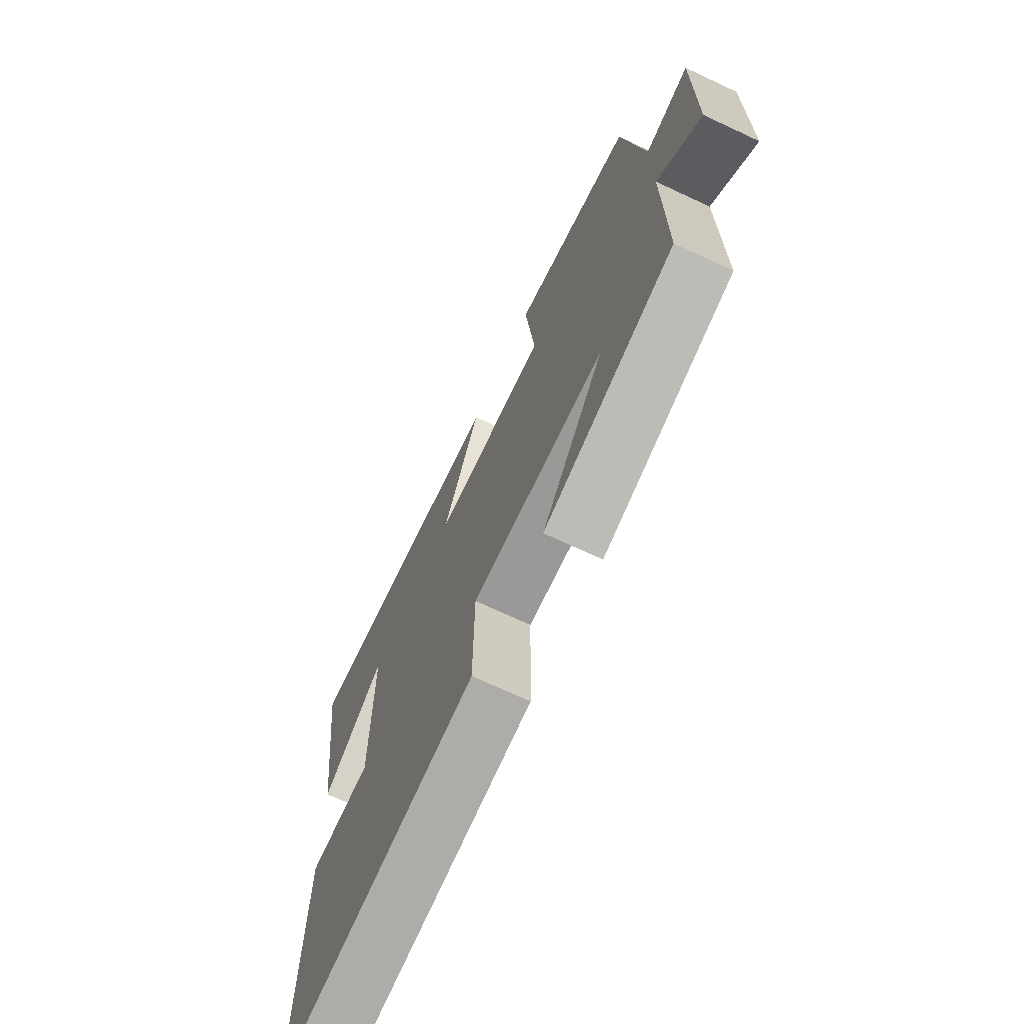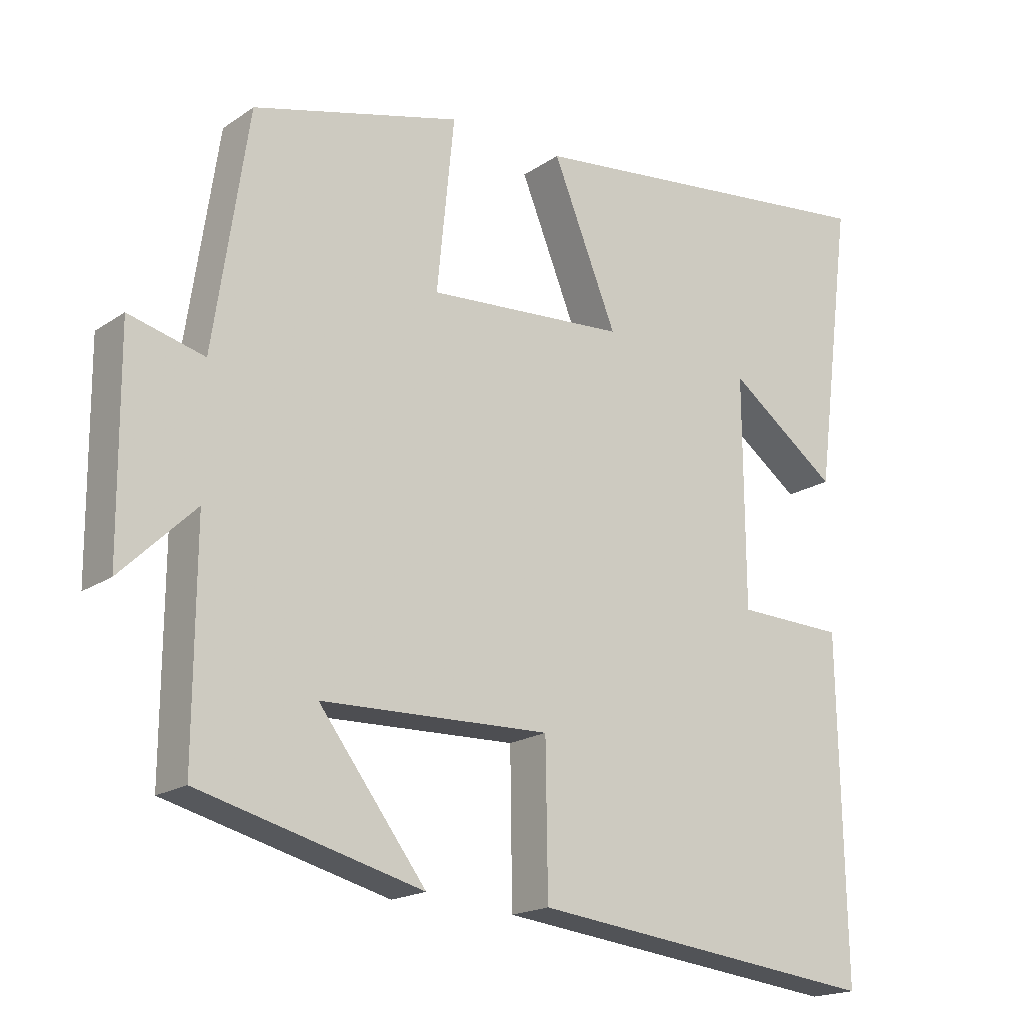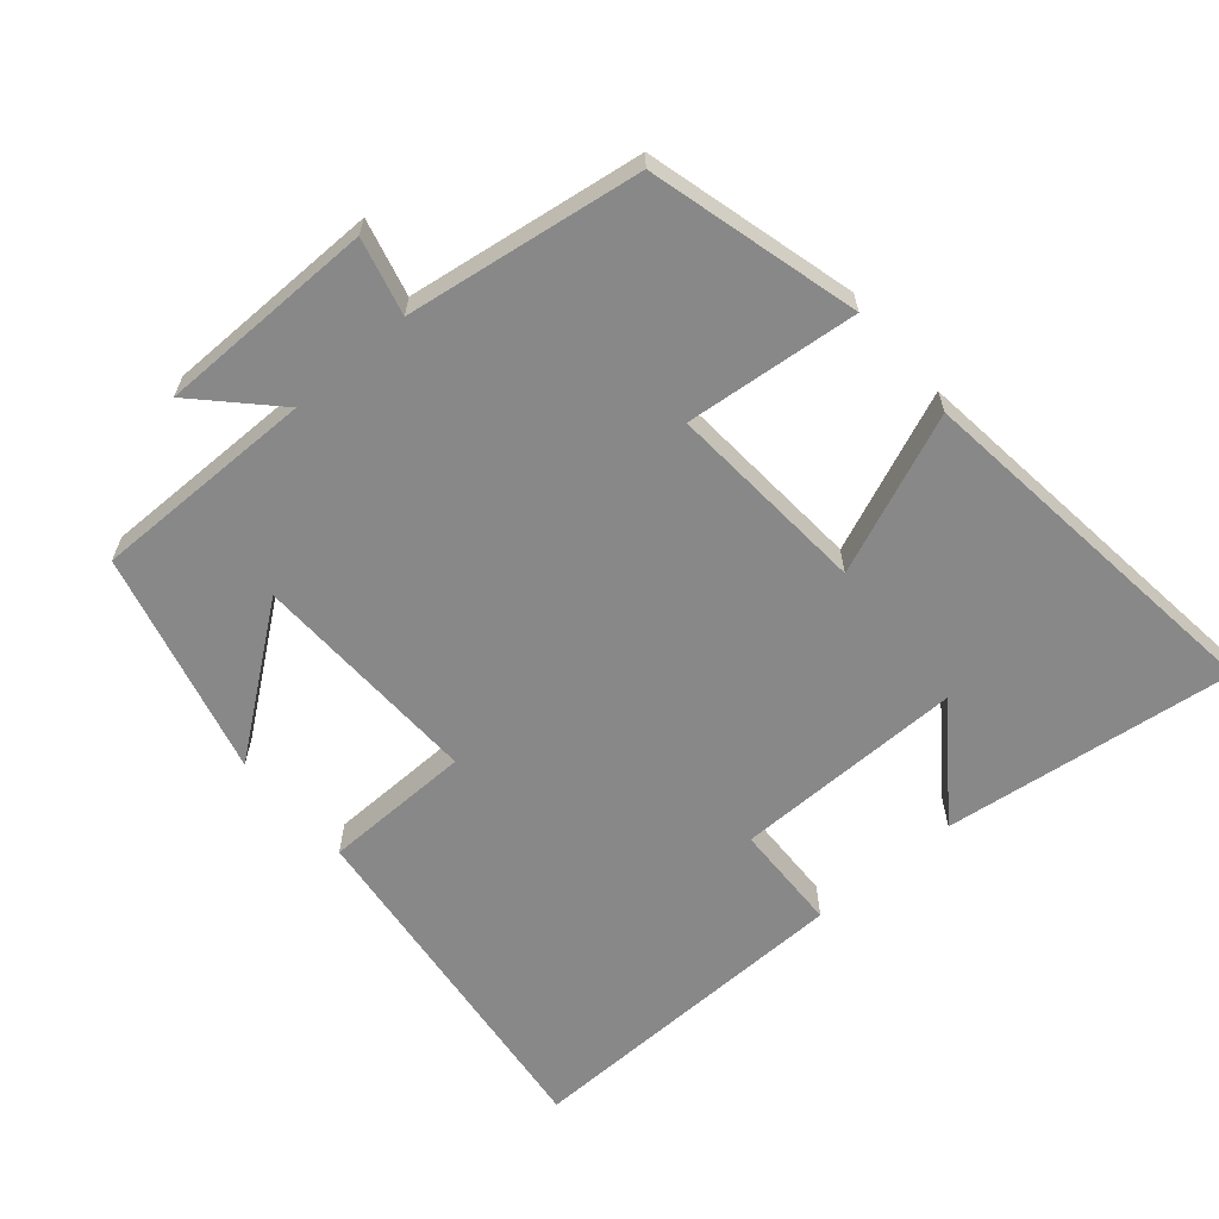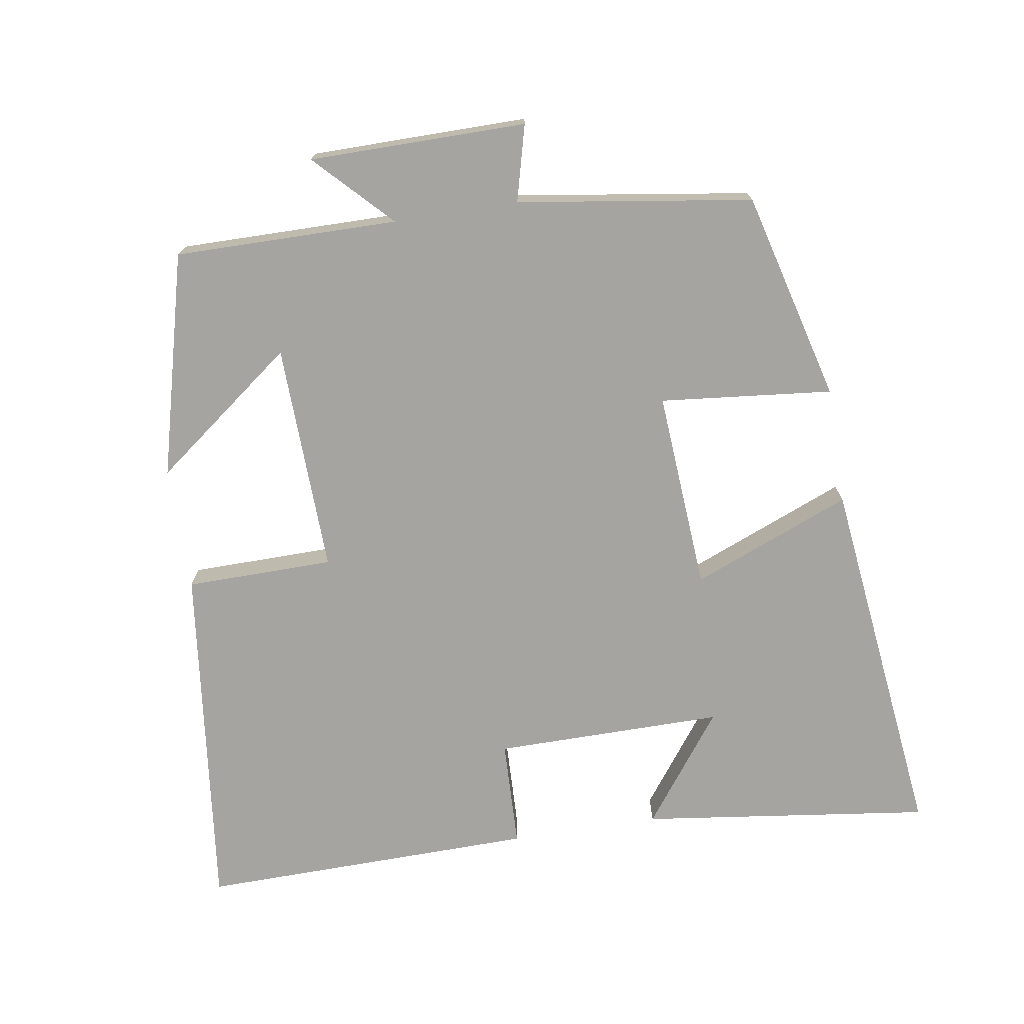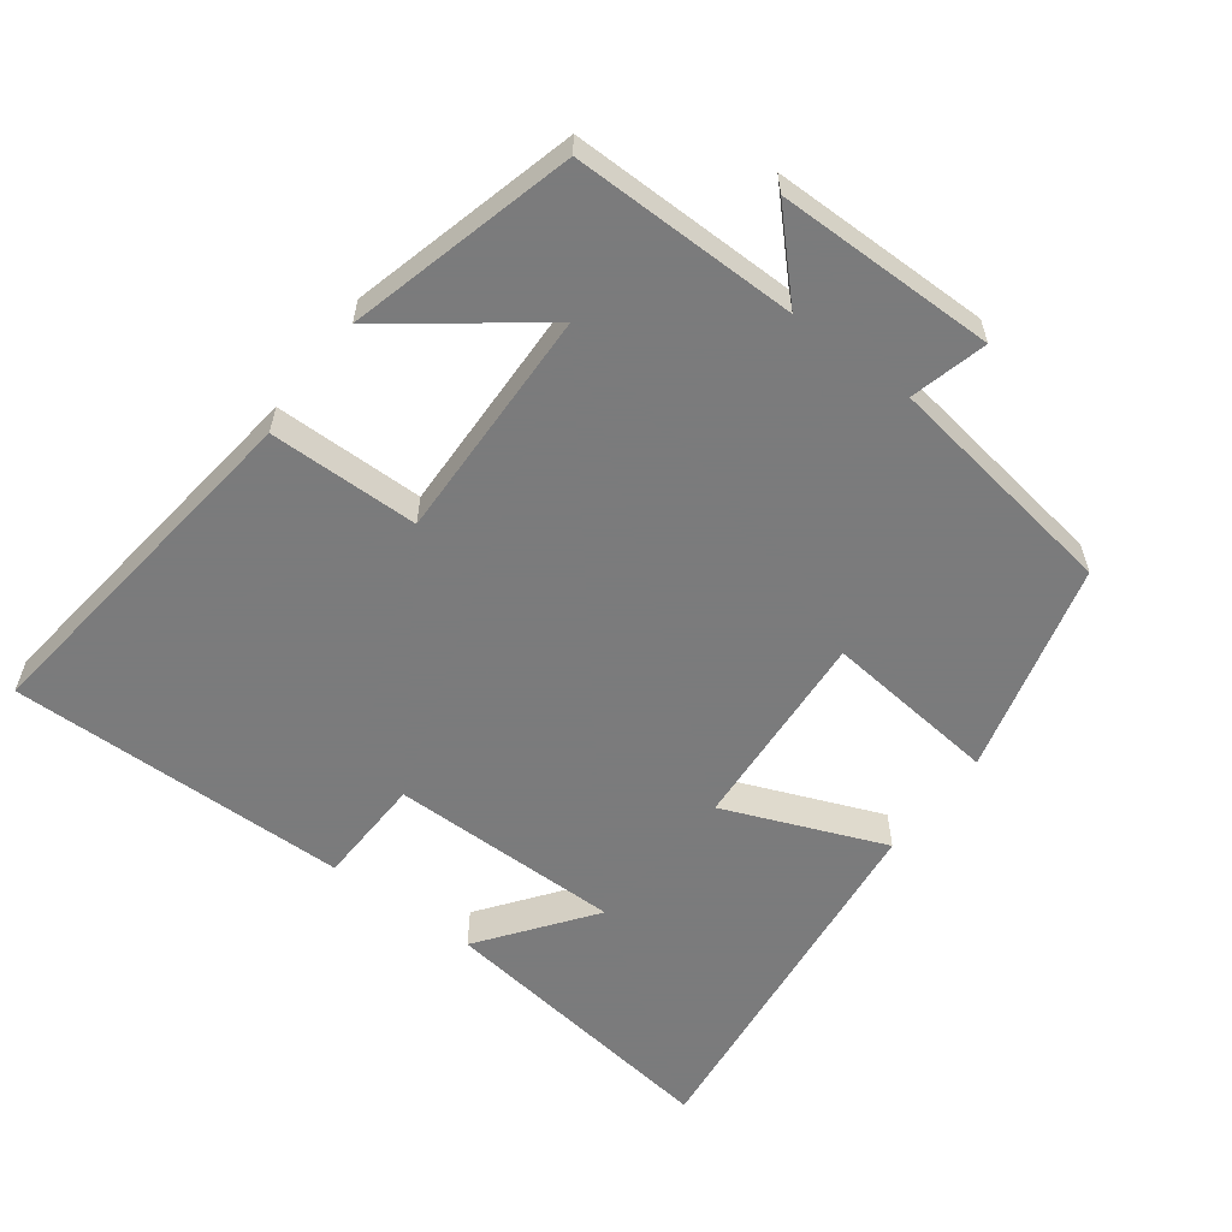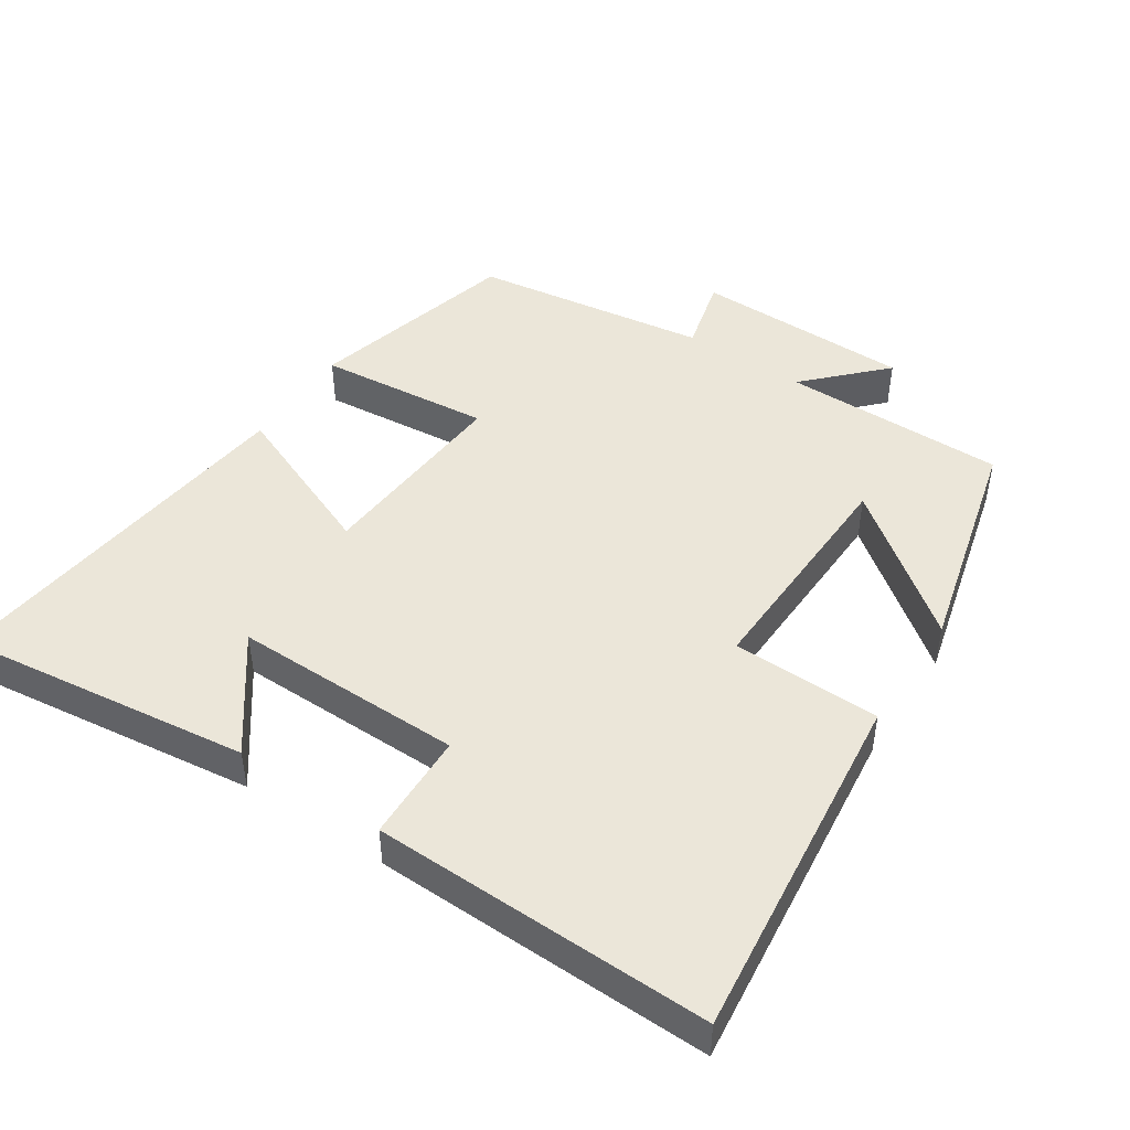
<metadata>
{"format":"obj","ext":"obj","renderer":"f3d","projection":"perspective","resolution":1024,"background":"white","views":[{"elev":-70.6,"azim":-115.0,"up":"+Z"},{"elev":-18.3,"azim":-37.9,"up":"+Z"},{"elev":-62.9,"azim":-49.3,"up":"+Y"},{"elev":-73.2,"azim":-81.0,"up":"+Y"},{"elev":-58.4,"azim":-127.0,"up":"+Y"},{"elev":46.7,"azim":123.6,"up":"+Y"}]}
</metadata>
<code>
v 0.509 0.07 -0.559
v 0 0.07 -0.5
v -0.003 0.07 -0.287
v -0.335 0.07 -0.297
v -0.18 0.07 -0.5
v -0.502 0.07 -0.417
v -0.5 0.07 -0.096
v -0.607 0.07 -0.2
v -0.609 0.07 0.112
v -0.5 0.07 0.084
v -0.45 0.07 0.421
v -0.149 0.07 0.5
v -0.174 0.07 0.252
v 0.114 0.07 0.272
v 0.021 0.07 0.5
v 0.554 0.07 0.562
v 0.5 0.07 0.144
v 0.342 0.07 0.261
v 0.344 0.07 -0.069
v 0.5 0.07 -0.074
v 0.509 0 -0.559
v 0 0 -0.5
v -0.003 0 -0.287
v -0.335 0 -0.297
v -0.18 0 -0.5
v -0.502 0 -0.417
v -0.5 0 -0.096
v -0.607 0 -0.2
v -0.609 0 0.112
v -0.5 0 0.084
v -0.45 0 0.421
v -0.149 0 0.5
v -0.174 0 0.252
v 0.114 0 0.272
v 0.021 0 0.5
v 0.554 0 0.562
v 0.5 0 0.144
v 0.342 0 0.261
v 0.344 0 -0.069
v 0.5 0 -0.074
f 1 2 3
f 20 1 3
f 19 20 3
f 18 19 3 4
f 15 16 17 18
f 14 15 18
f 13 14 18 4
f 12 13 4
f 11 12 4
f 10 11 4
f 7 8 9 10
f 7 10 4
f 4 5 6 7
f 23 22 21
f 23 21 40
f 23 40 39
f 24 23 39 38
f 38 37 36 35
f 38 35 34
f 24 38 34 33
f 24 33 32
f 24 32 31
f 24 31 30
f 30 29 28 27
f 24 30 27
f 27 26 25 24
f 1 21 22 2
f 2 22 23 3
f 3 23 24 4
f 4 24 25 5
f 5 25 26 6
f 6 26 27 7
f 7 27 28 8
f 8 28 29 9
f 9 29 30 10
f 10 30 31 11
f 11 31 32 12
f 12 32 33 13
f 13 33 34 14
f 14 34 35 15
f 15 35 36 16
f 16 36 37 17
f 17 37 38 18
f 18 38 39 19
f 19 39 40 20
f 20 40 21 1

</code>
